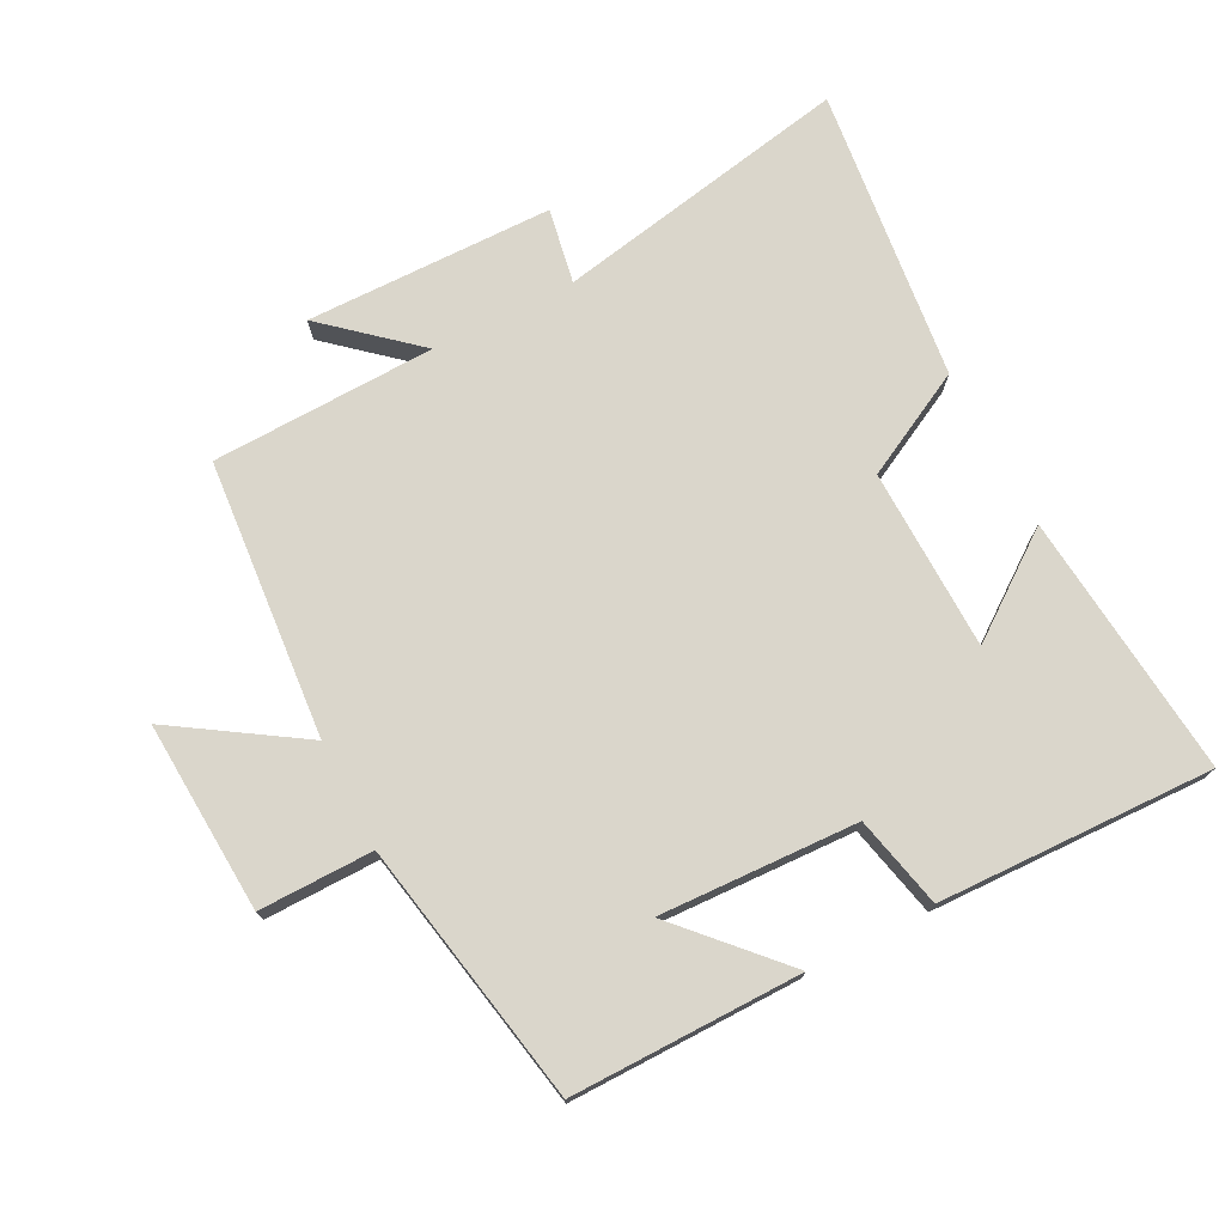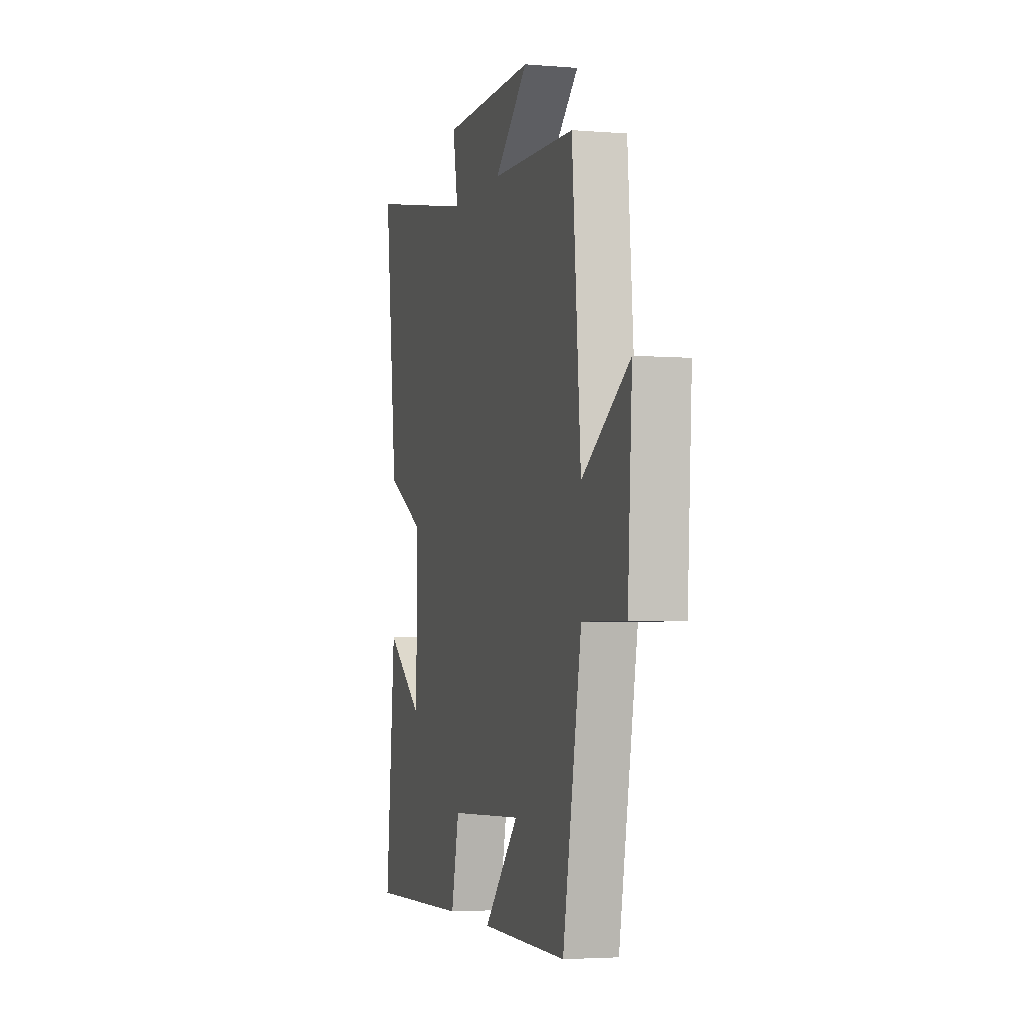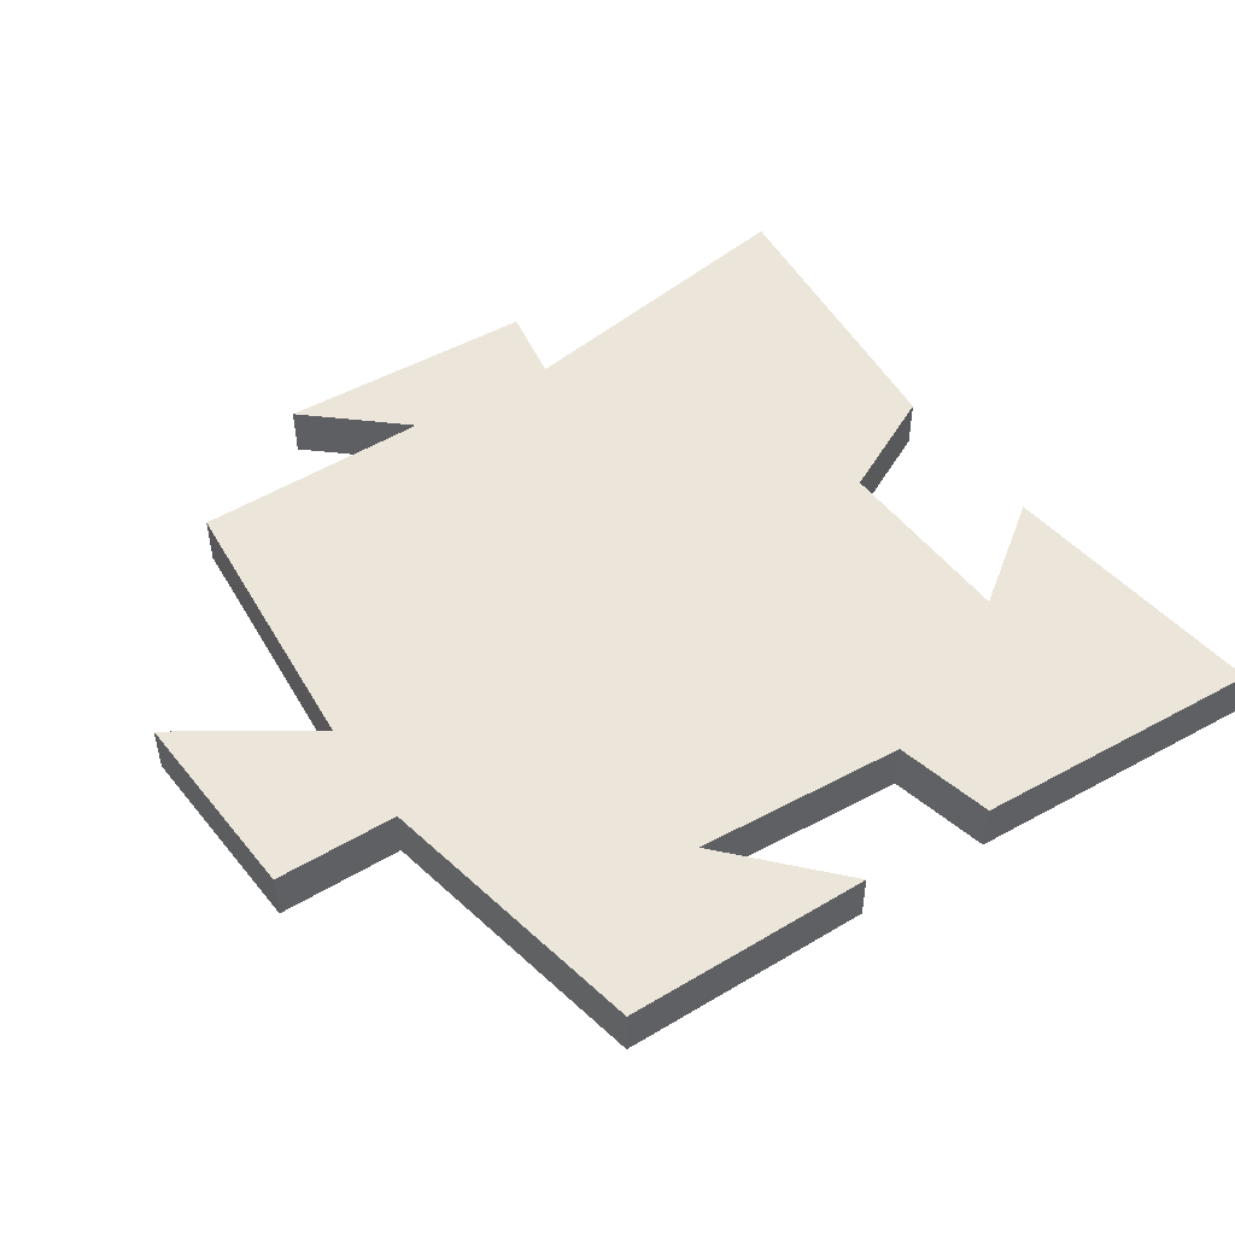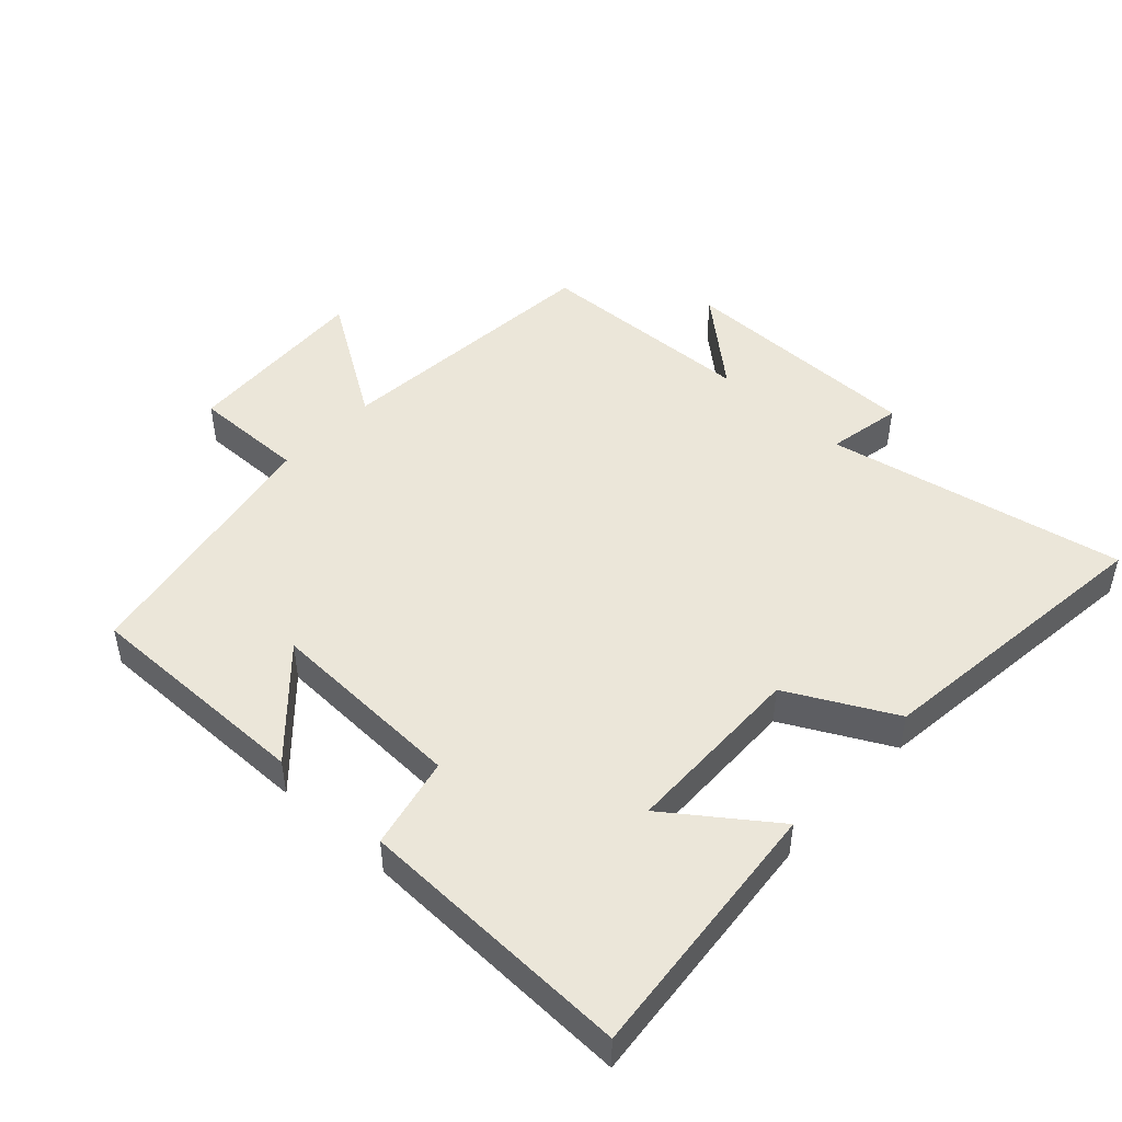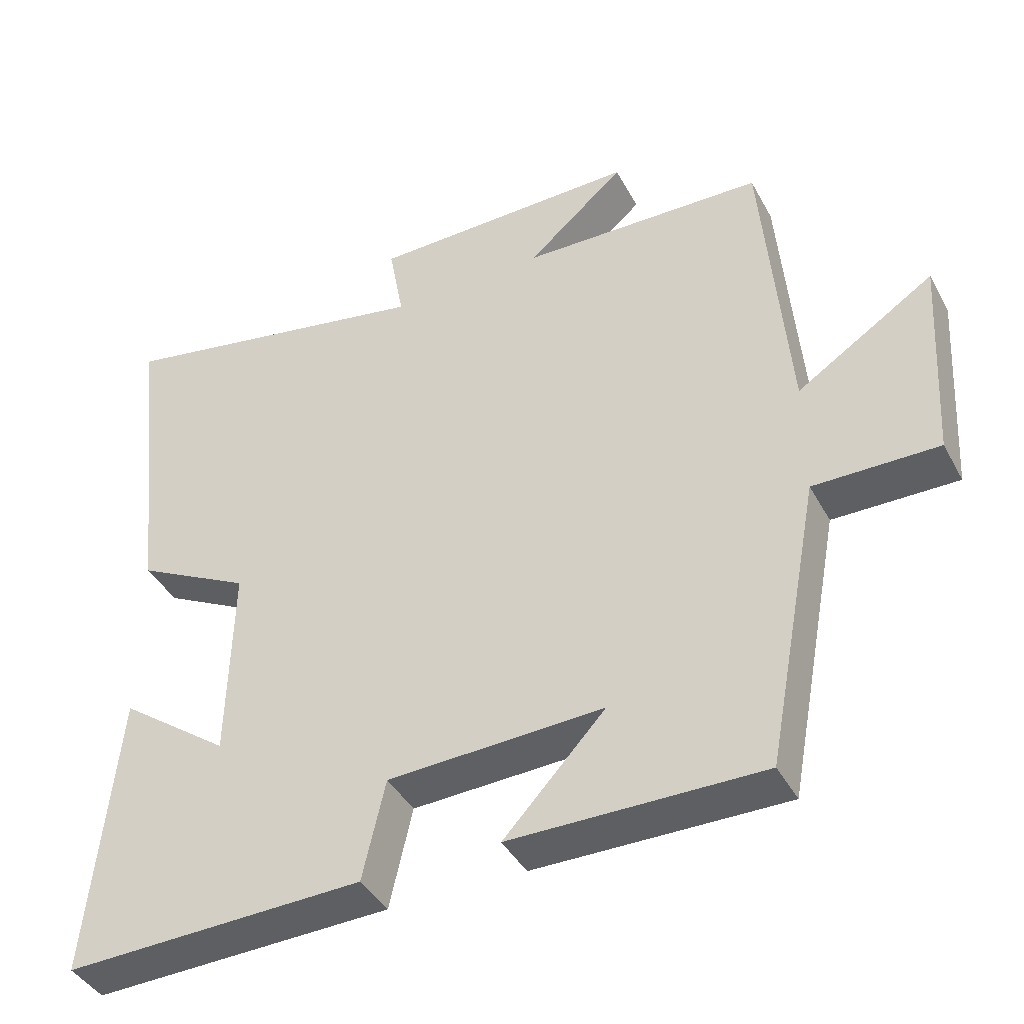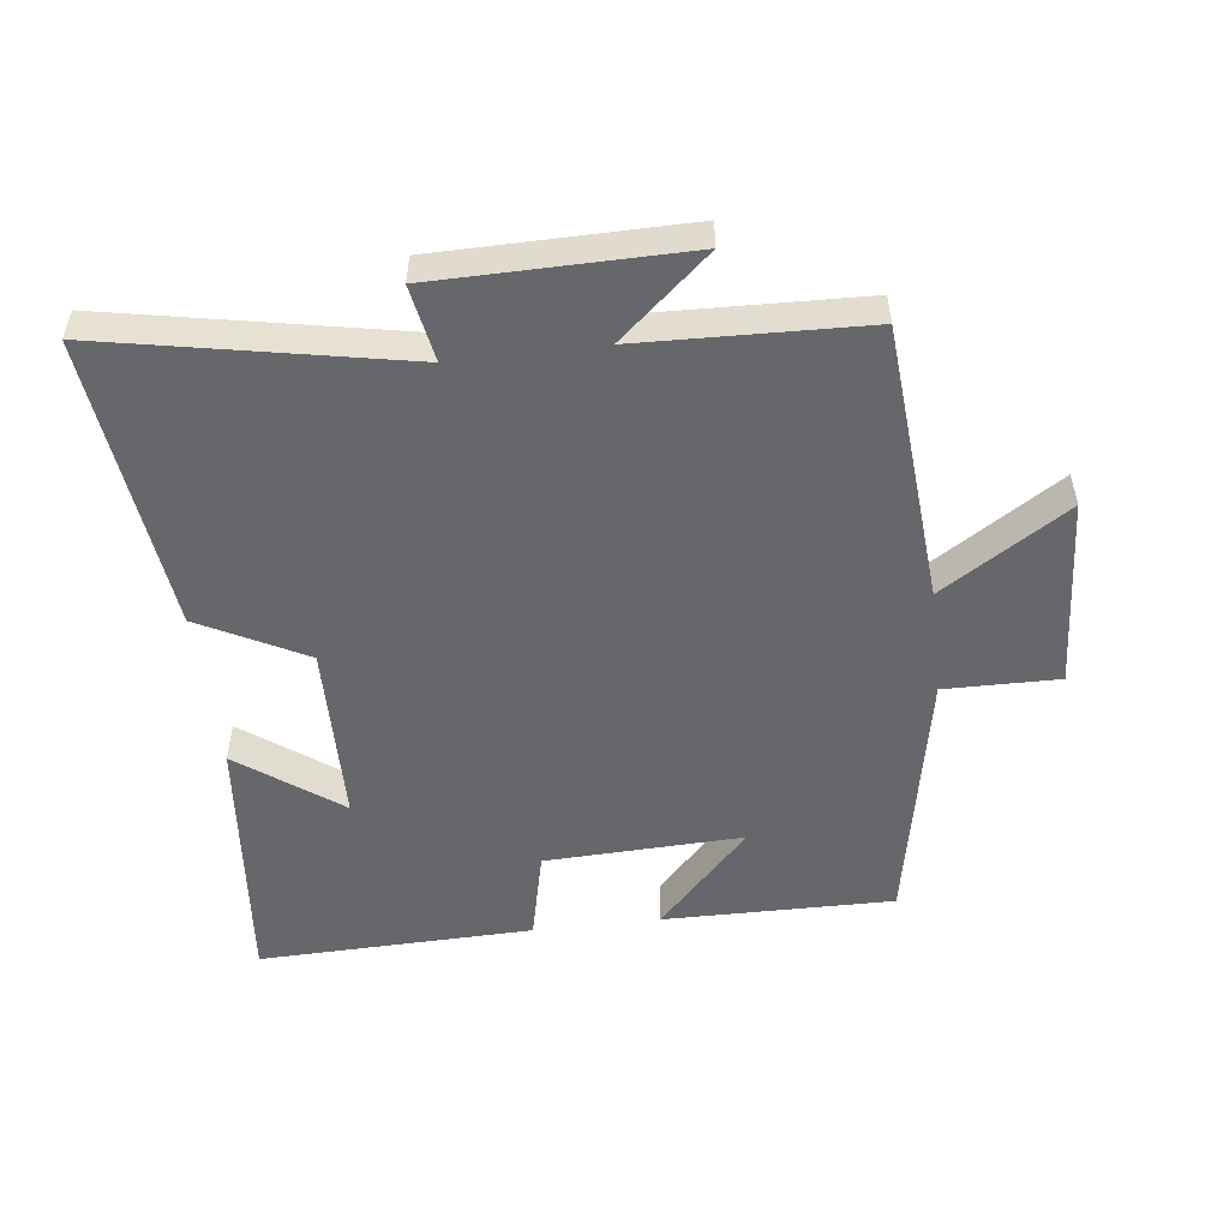
<metadata>
{"format":"obj","ext":"obj","renderer":"f3d","projection":"perspective","resolution":1024,"background":"white","views":[{"elev":73.9,"azim":152.8,"up":"+Y"},{"elev":-3.6,"azim":74.5,"up":"+Z"},{"elev":47.5,"azim":146.6,"up":"+Y"},{"elev":47.1,"azim":-137.2,"up":"+Y"},{"elev":-41.5,"azim":26.5,"up":"+Z"},{"elev":-52.1,"azim":6.8,"up":"+Y"}]}
</metadata>
<code>
v 0.424 0.07 -0.503
v 0.073 0.07 -0.5
v 0.215 0.07 -0.348
v -0.087 0.07 -0.36
v -0.119 0.07 -0.5
v -0.539 0.07 -0.512
v -0.5 0.07 -0.11
v -0.345 0.07 -0.224
v -0.339 0.07 0.054
v -0.5 0.07 0.138
v -0.552 0.07 0.588
v -0.097 0.07 0.5
v -0.118 0.07 0.615
v 0.26 0.07 0.619
v 0.123 0.07 0.5
v 0.465 0.07 0.489
v 0.5 0.07 0.064
v 0.692 0.07 0.188
v 0.674 0.07 -0.104
v 0.5 0.07 -0.102
v 0.424 0 -0.503
v 0.073 0 -0.5
v 0.215 0 -0.348
v -0.087 0 -0.36
v -0.119 0 -0.5
v -0.539 0 -0.512
v -0.5 0 -0.11
v -0.345 0 -0.224
v -0.339 0 0.054
v -0.5 0 0.138
v -0.552 0 0.588
v -0.097 0 0.5
v -0.118 0 0.615
v 0.26 0 0.619
v 0.123 0 0.5
v 0.465 0 0.489
v 0.5 0 0.064
v 0.692 0 0.188
v 0.674 0 -0.104
v 0.5 0 -0.102
f 17 18 19 20
f 15 16 17 20
f 15 20 1
f 12 13 14 15
f 12 15 1
f 9 10 11 12
f 8 9 12
f 5 6 7 8
f 4 5 8 12
f 3 4 12
f 1 2 3
f 1 3 12
f 40 39 38 37
f 40 37 36 35
f 21 40 35
f 35 34 33 32
f 21 35 32
f 32 31 30 29
f 32 29 28
f 28 27 26 25
f 32 28 25 24
f 32 24 23
f 23 22 21
f 32 23 21
f 1 21 22 2
f 2 22 23 3
f 3 23 24 4
f 4 24 25 5
f 5 25 26 6
f 6 26 27 7
f 7 27 28 8
f 8 28 29 9
f 9 29 30 10
f 10 30 31 11
f 11 31 32 12
f 12 32 33 13
f 13 33 34 14
f 14 34 35 15
f 15 35 36 16
f 16 36 37 17
f 17 37 38 18
f 18 38 39 19
f 19 39 40 20
f 20 40 21 1

</code>
